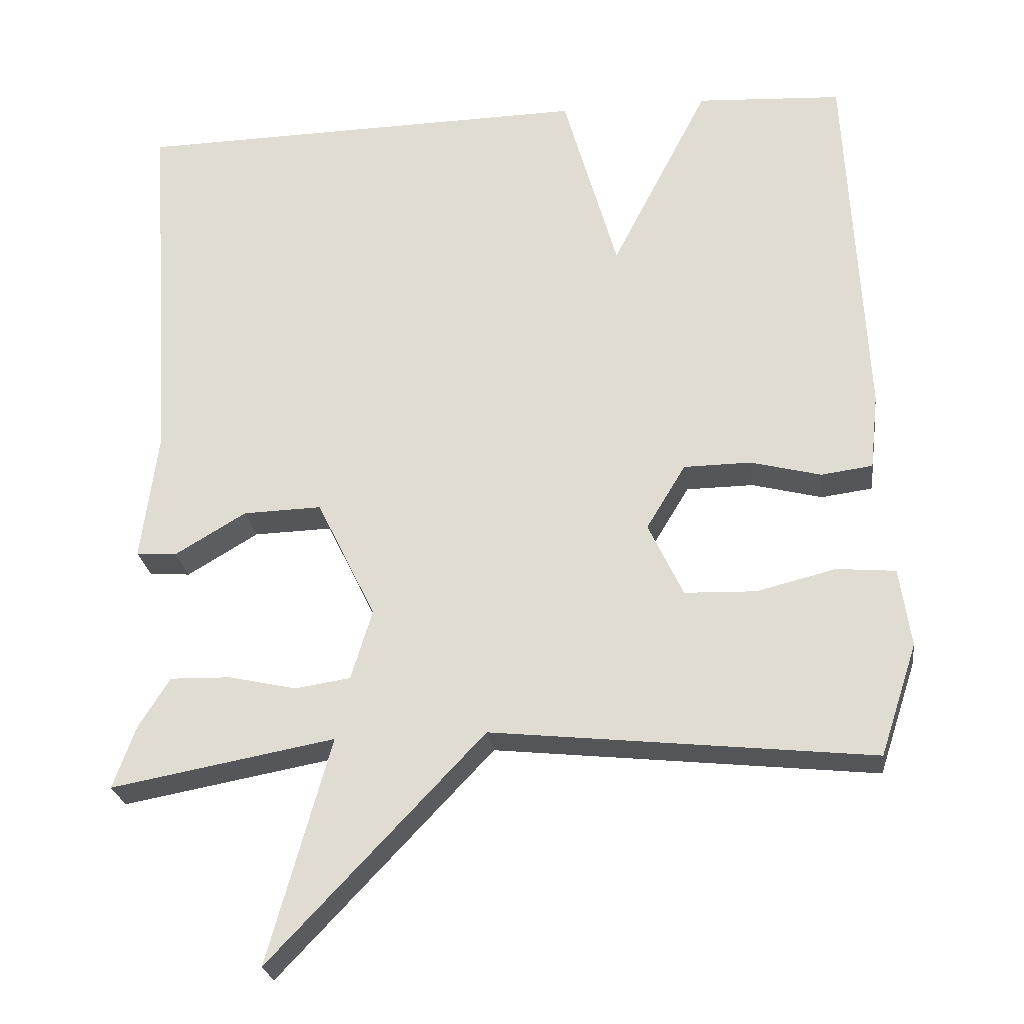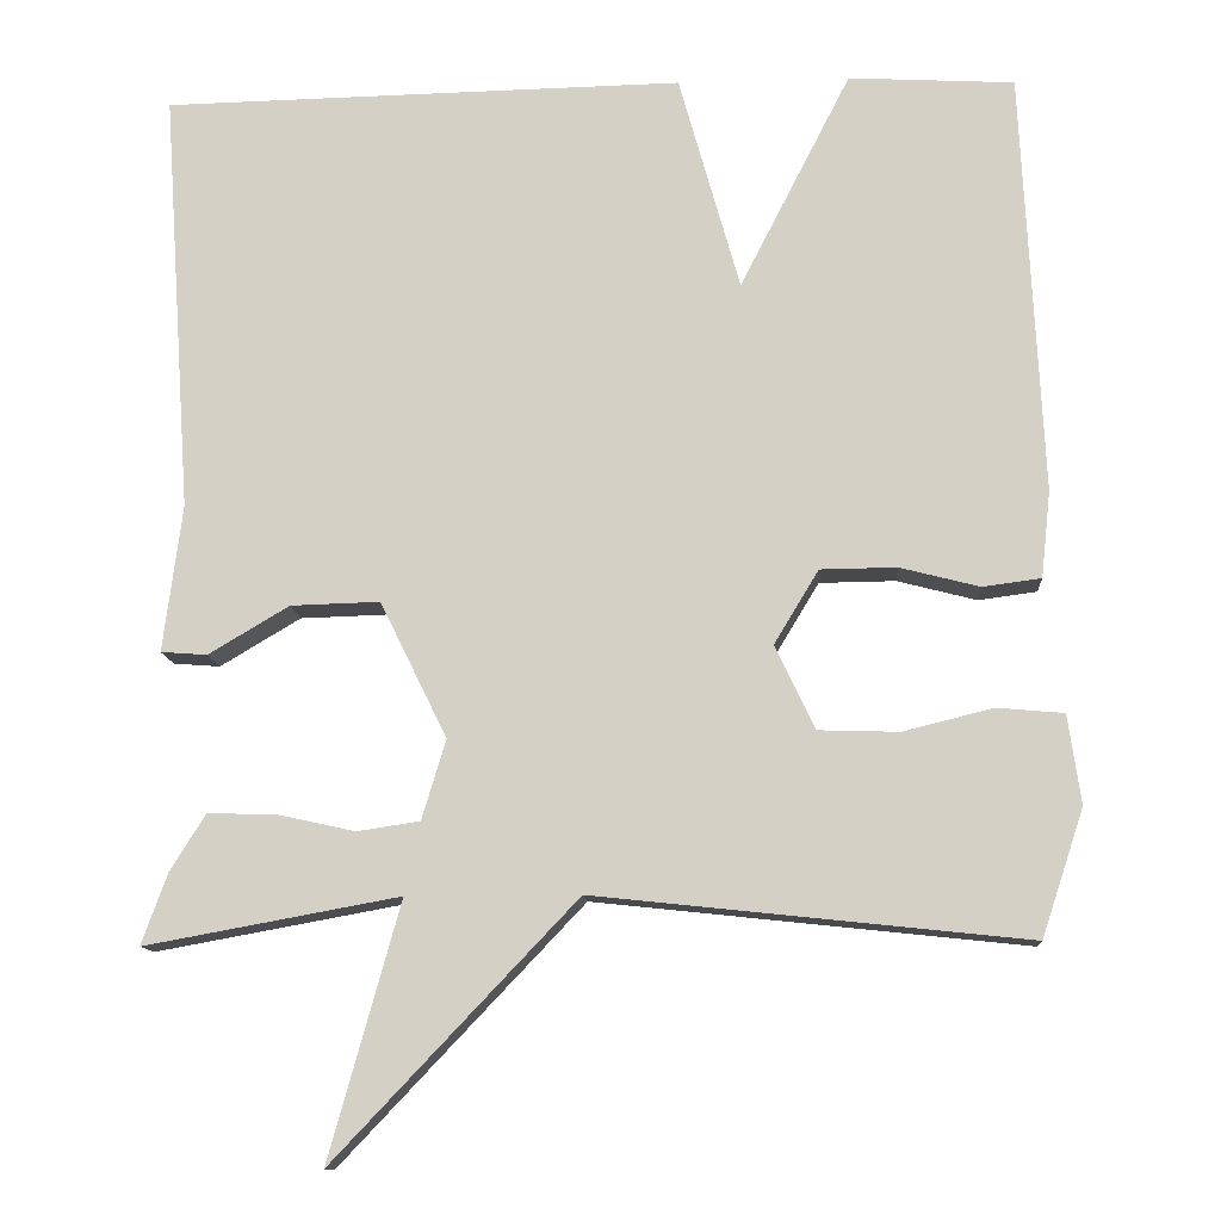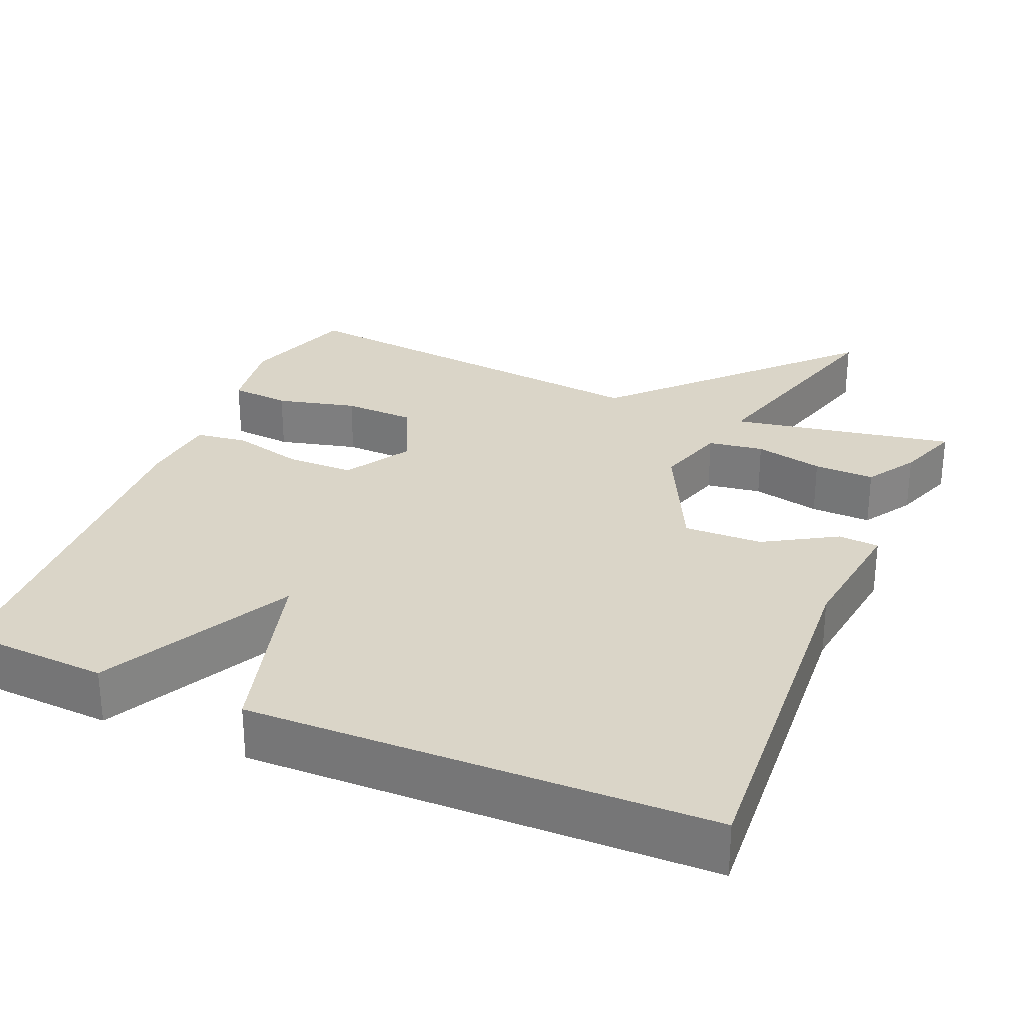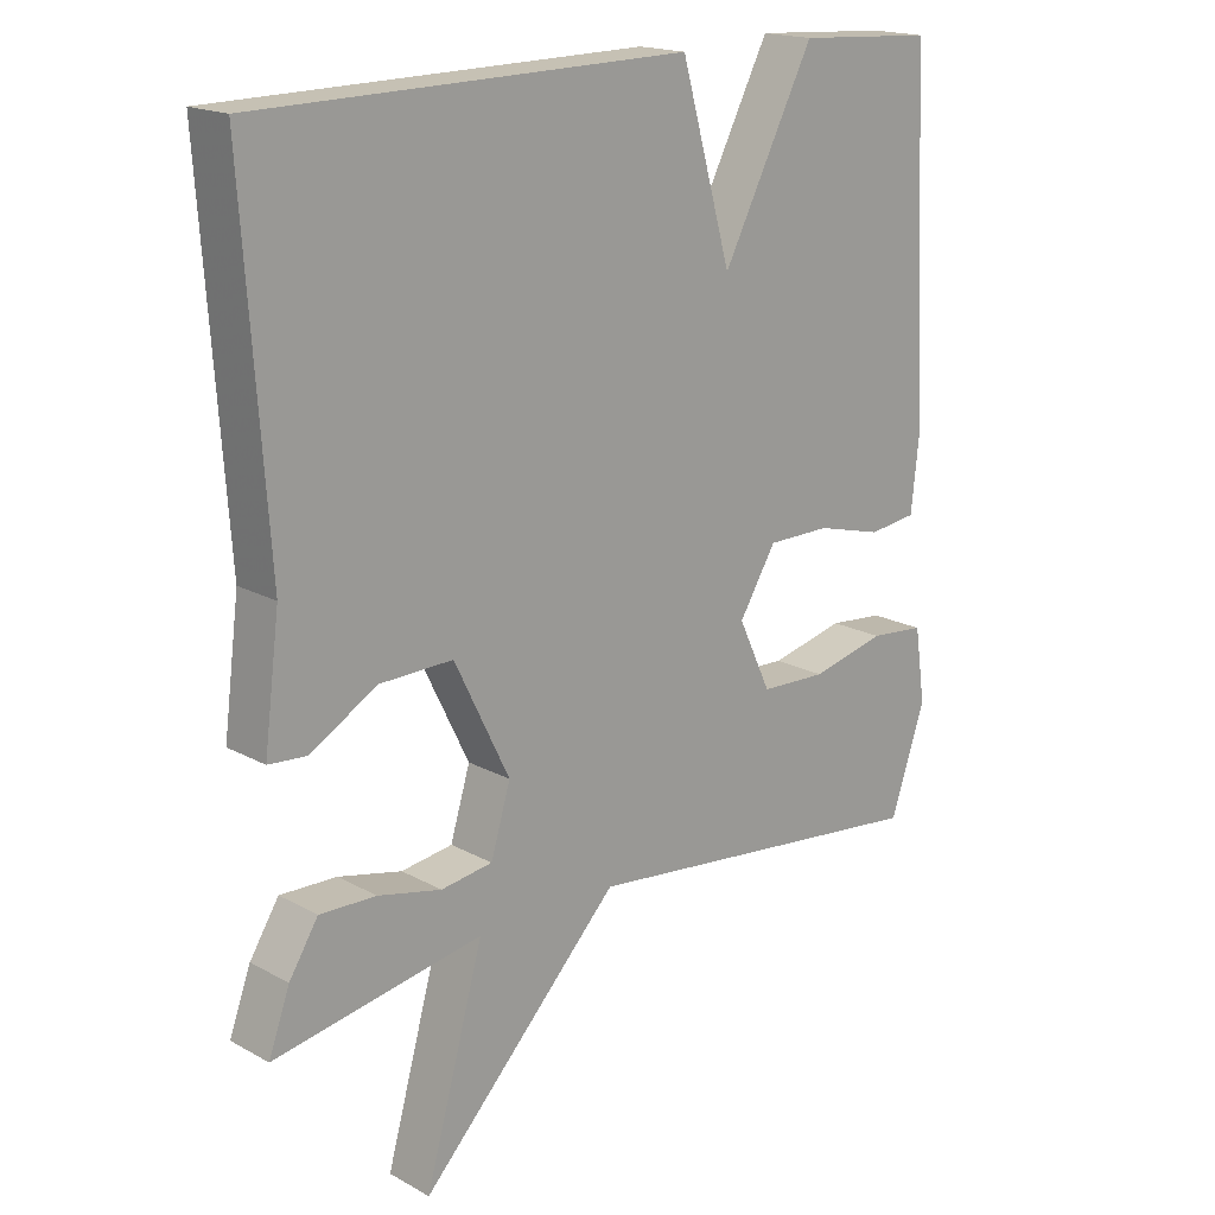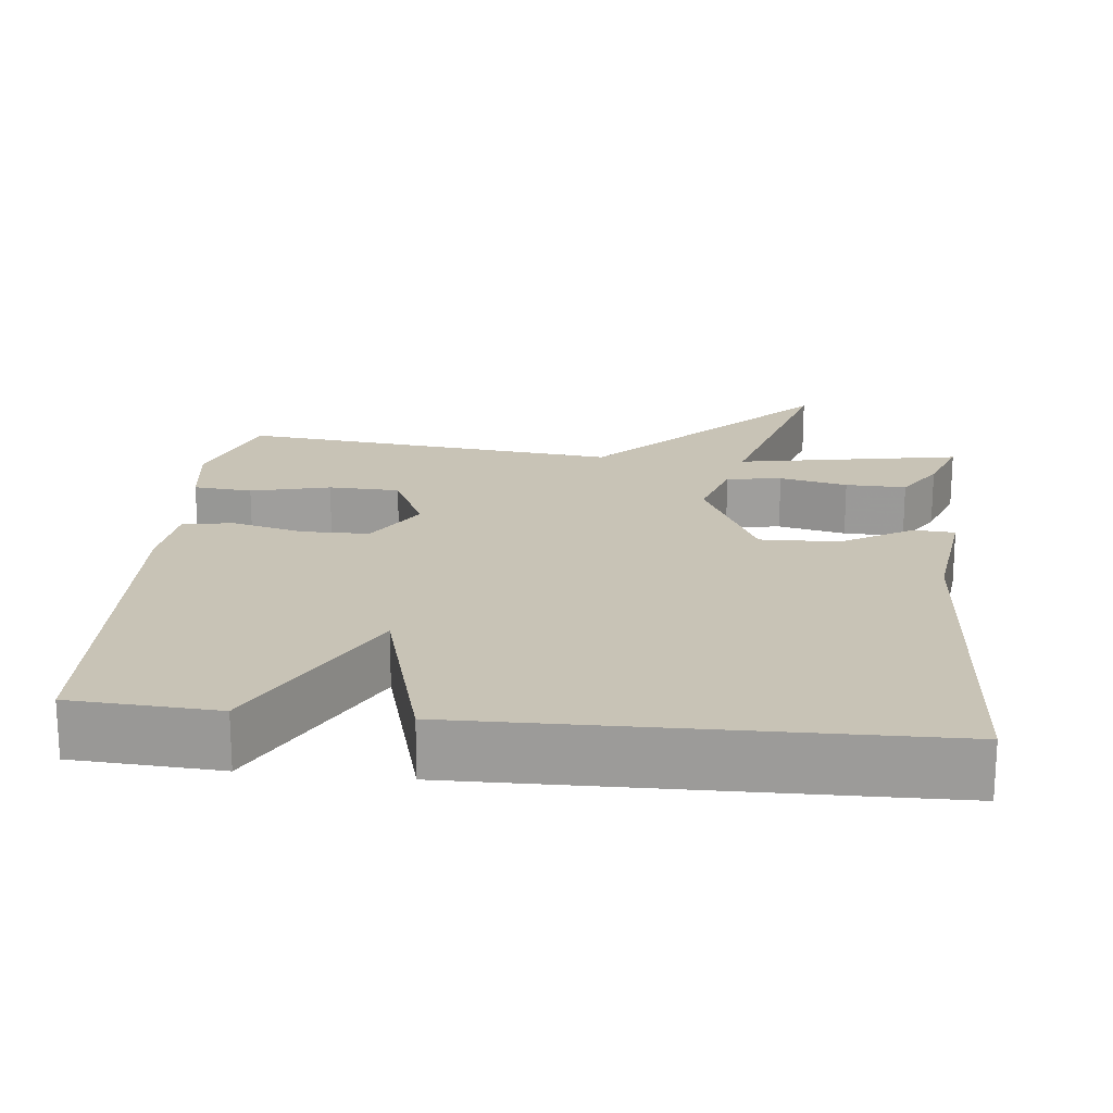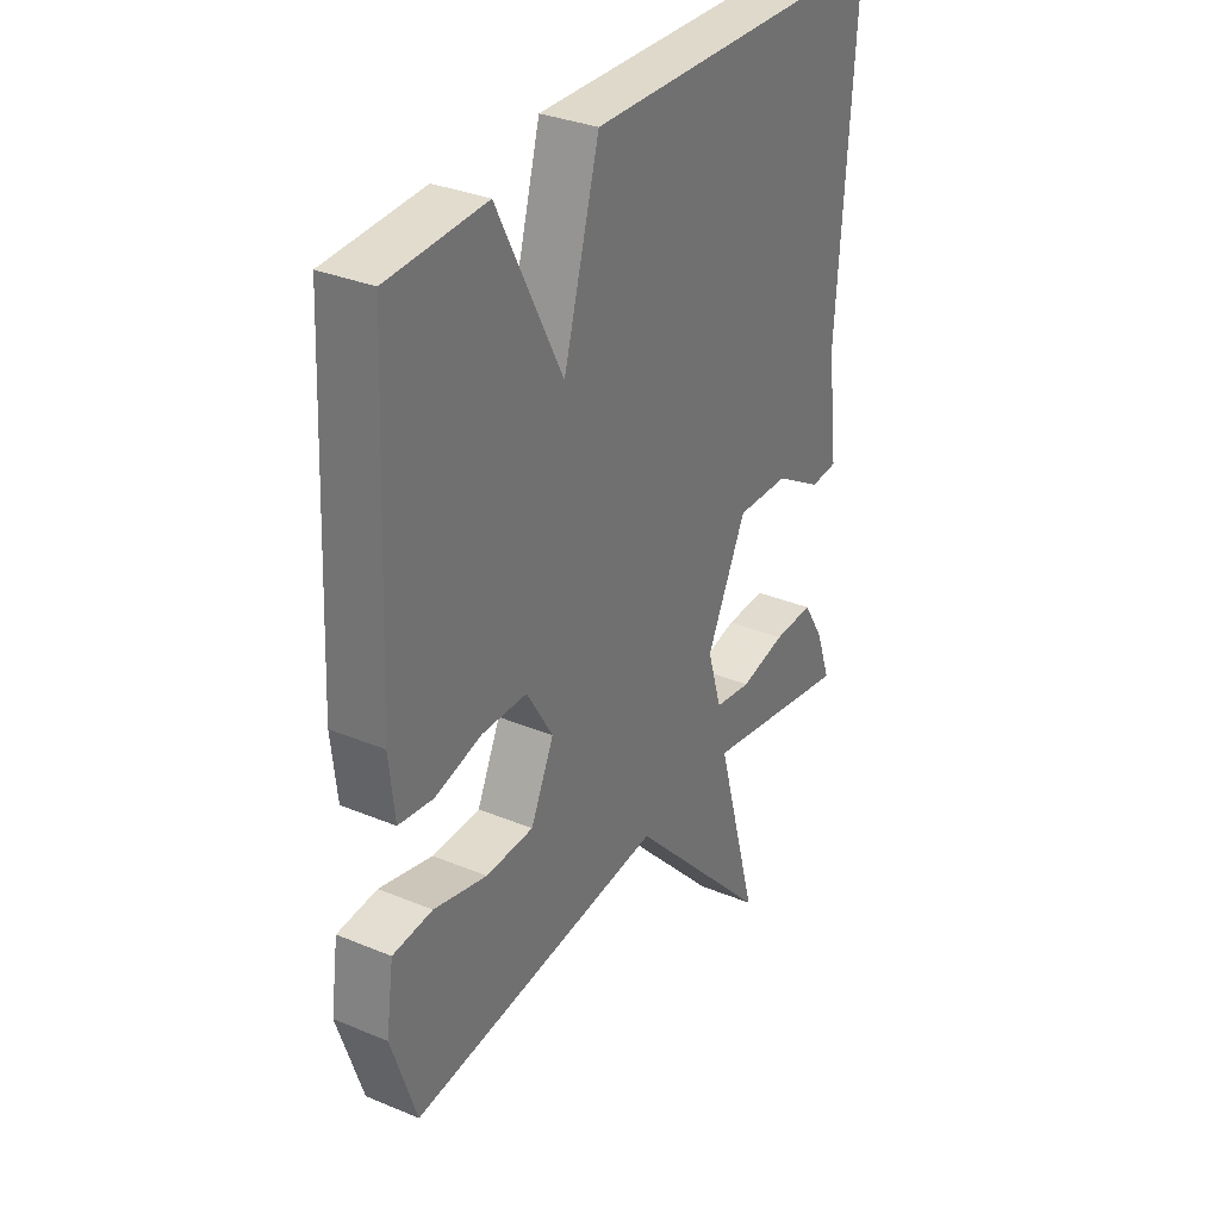
<metadata>
{"format":"obj","ext":"obj","renderer":"f3d","projection":"perspective","resolution":1024,"background":"white","views":[{"elev":-25.2,"azim":-172.7,"up":"+Z"},{"elev":-12.1,"azim":-176.1,"up":"+Z"},{"elev":29.1,"azim":23.0,"up":"+Y"},{"elev":17.9,"azim":136.9,"up":"+Z"},{"elev":19.4,"azim":6.1,"up":"+Y"},{"elev":32.5,"azim":-59.9,"up":"+Z"}]}
</metadata>
<code>
v -0.5 0.07 0.5
v -0.307 0.07 0.511
v -0.178 0.07 0.259
v -0.107 0.07 0.511
v 0.5 0.07 0.5
v 0.466 0.07 0.007
v 0.488 0.07 -0.165
v 0.434 0.07 -0.169
v 0.34 0.07 -0.113
v 0.236 0.07 -0.11
v 0.158 0.07 -0.269
v 0.186 0.07 -0.362
v 0.259 0.07 -0.373
v 0.349 0.07 -0.353
v 0.429 0.07 -0.351
v 0.47 0.07 -0.417
v 0.5 0.07 -0.5
v 0.204 0.07 -0.446
v 0.287 0.07 -0.744
v 0.004 0.07 -0.446
v -0.5 0.07 -0.5
v -0.549 0.07 -0.352
v -0.534 0.07 -0.248
v -0.456 0.07 -0.241
v -0.351 0.07 -0.267
v -0.257 0.07 -0.264
v -0.211 0.07 -0.166
v -0.263 0.07 -0.08
v -0.352 0.07 -0.079
v -0.445 0.07 -0.103
v -0.513 0.07 -0.094
v -0.524 0.07 0.007
v -0.5 0 0.5
v -0.307 0 0.511
v -0.178 0 0.259
v -0.107 0 0.511
v 0.5 0 0.5
v 0.466 0 0.007
v 0.488 0 -0.165
v 0.434 0 -0.169
v 0.34 0 -0.113
v 0.236 0 -0.11
v 0.158 0 -0.269
v 0.186 0 -0.362
v 0.259 0 -0.373
v 0.349 0 -0.353
v 0.429 0 -0.351
v 0.47 0 -0.417
v 0.5 0 -0.5
v 0.204 0 -0.446
v 0.287 0 -0.744
v 0.004 0 -0.446
v -0.5 0 -0.5
v -0.549 0 -0.352
v -0.534 0 -0.248
v -0.456 0 -0.241
v -0.351 0 -0.267
v -0.257 0 -0.264
v -0.211 0 -0.166
v -0.263 0 -0.08
v -0.352 0 -0.079
v -0.445 0 -0.103
v -0.513 0 -0.094
v -0.524 0 0.007
f 1 2 3
f 32 1 3
f 31 32 3
f 30 31 3
f 29 30 3
f 28 29 3
f 4 5 6
f 3 4 6
f 28 3 6
f 27 28 6
f 26 27 6
f 23 24 25
f 22 23 25
f 21 22 25
f 20 21 25
f 20 25 26
f 18 19 20
f 18 20 26
f 16 17 18
f 15 16 18
f 14 15 18
f 13 14 18
f 12 13 18
f 11 12 18 26
f 10 11 26
f 6 7 8 9
f 6 9 10
f 6 10 26
f 35 34 33
f 35 33 64
f 35 64 63
f 35 63 62
f 35 62 61
f 35 61 60
f 38 37 36
f 38 36 35
f 38 35 60
f 38 60 59
f 38 59 58
f 57 56 55
f 57 55 54
f 57 54 53
f 57 53 52
f 58 57 52
f 52 51 50
f 58 52 50
f 50 49 48
f 50 48 47
f 50 47 46
f 50 46 45
f 50 45 44
f 58 50 44 43
f 58 43 42
f 41 40 39 38
f 42 41 38
f 58 42 38
f 1 33 34 2
f 2 34 35 3
f 3 35 36 4
f 4 36 37 5
f 5 37 38 6
f 6 38 39 7
f 7 39 40 8
f 8 40 41 9
f 9 41 42 10
f 10 42 43 11
f 11 43 44 12
f 12 44 45 13
f 13 45 46 14
f 14 46 47 15
f 15 47 48 16
f 16 48 49 17
f 17 49 50 18
f 18 50 51 19
f 19 51 52 20
f 20 52 53 21
f 21 53 54 22
f 22 54 55 23
f 23 55 56 24
f 24 56 57 25
f 25 57 58 26
f 26 58 59 27
f 27 59 60 28
f 28 60 61 29
f 29 61 62 30
f 30 62 63 31
f 31 63 64 32
f 32 64 33 1

</code>
